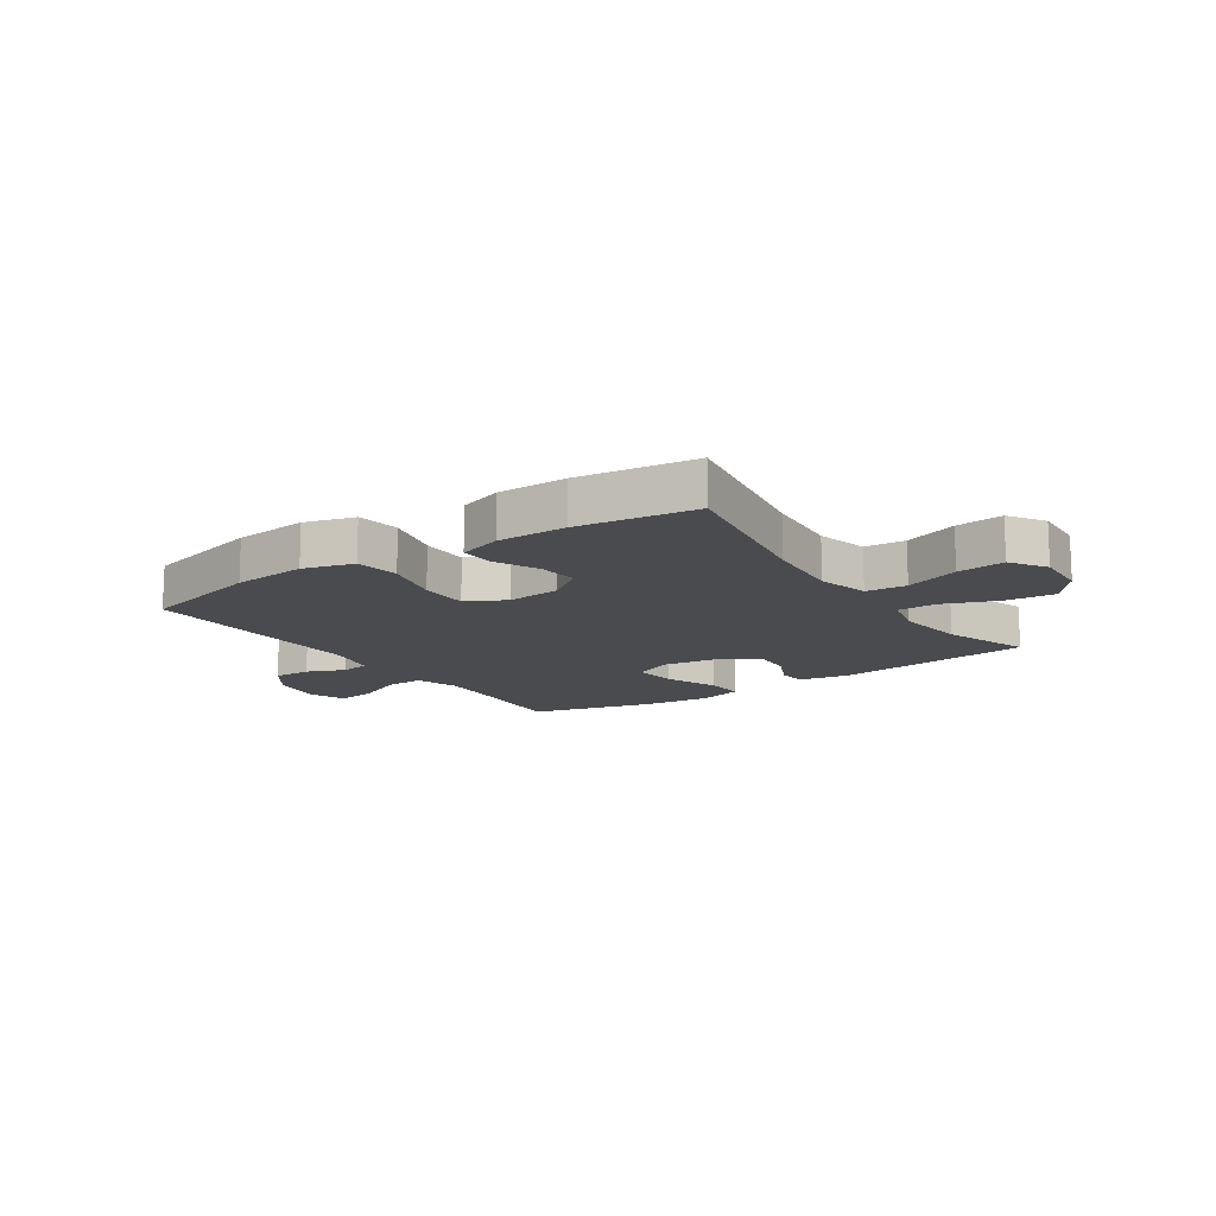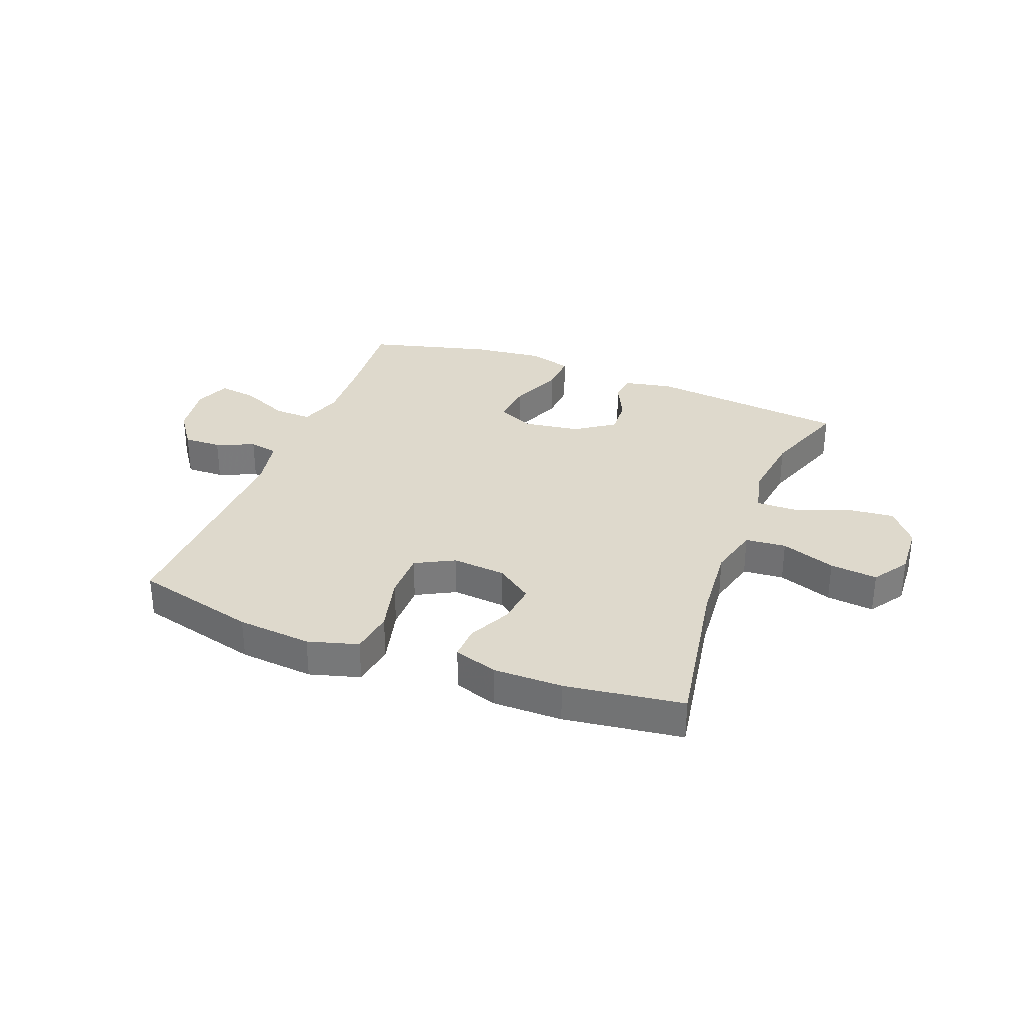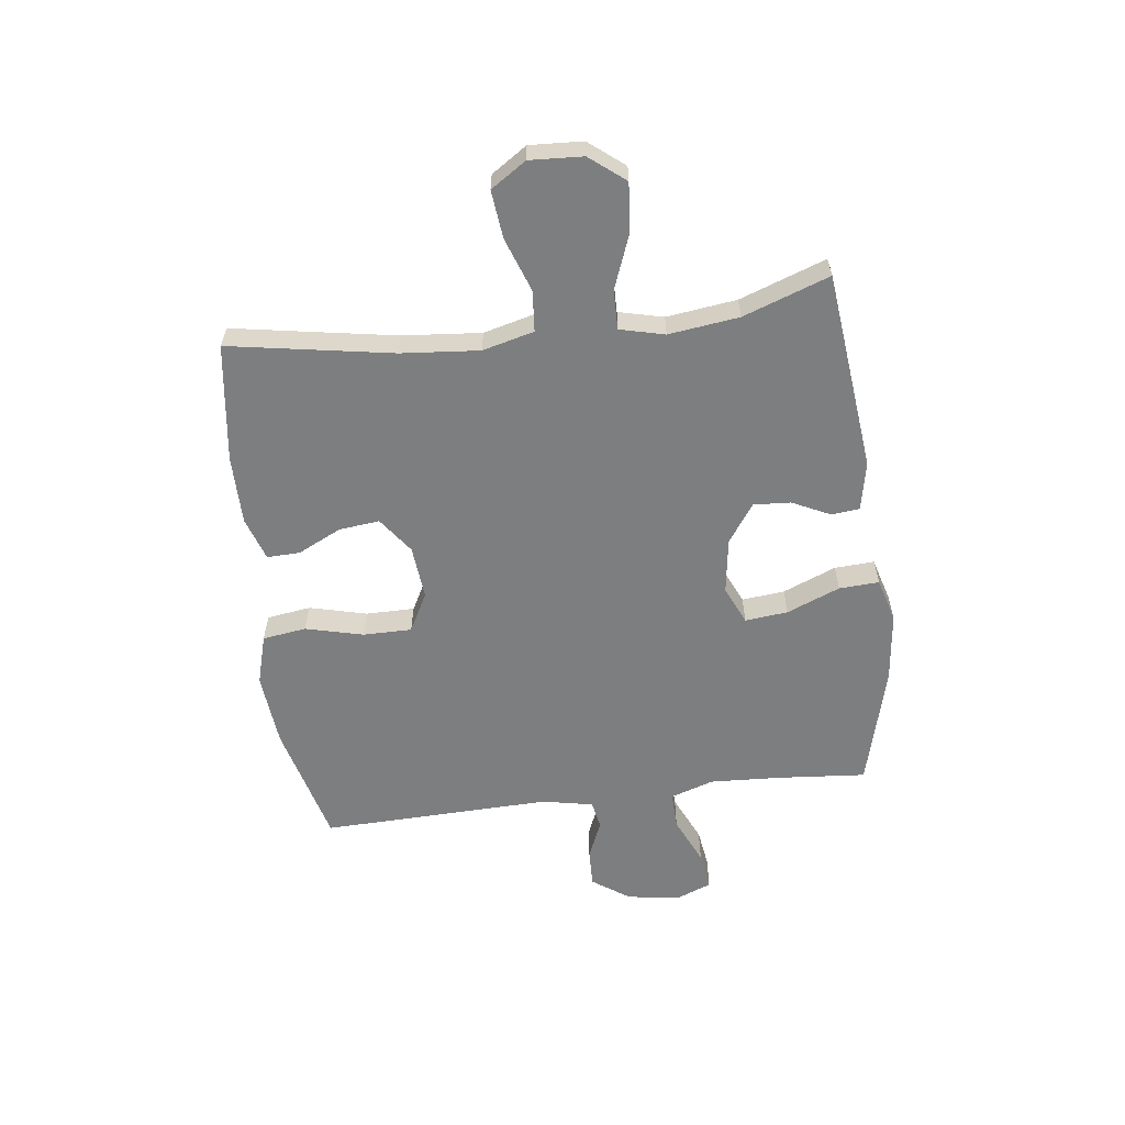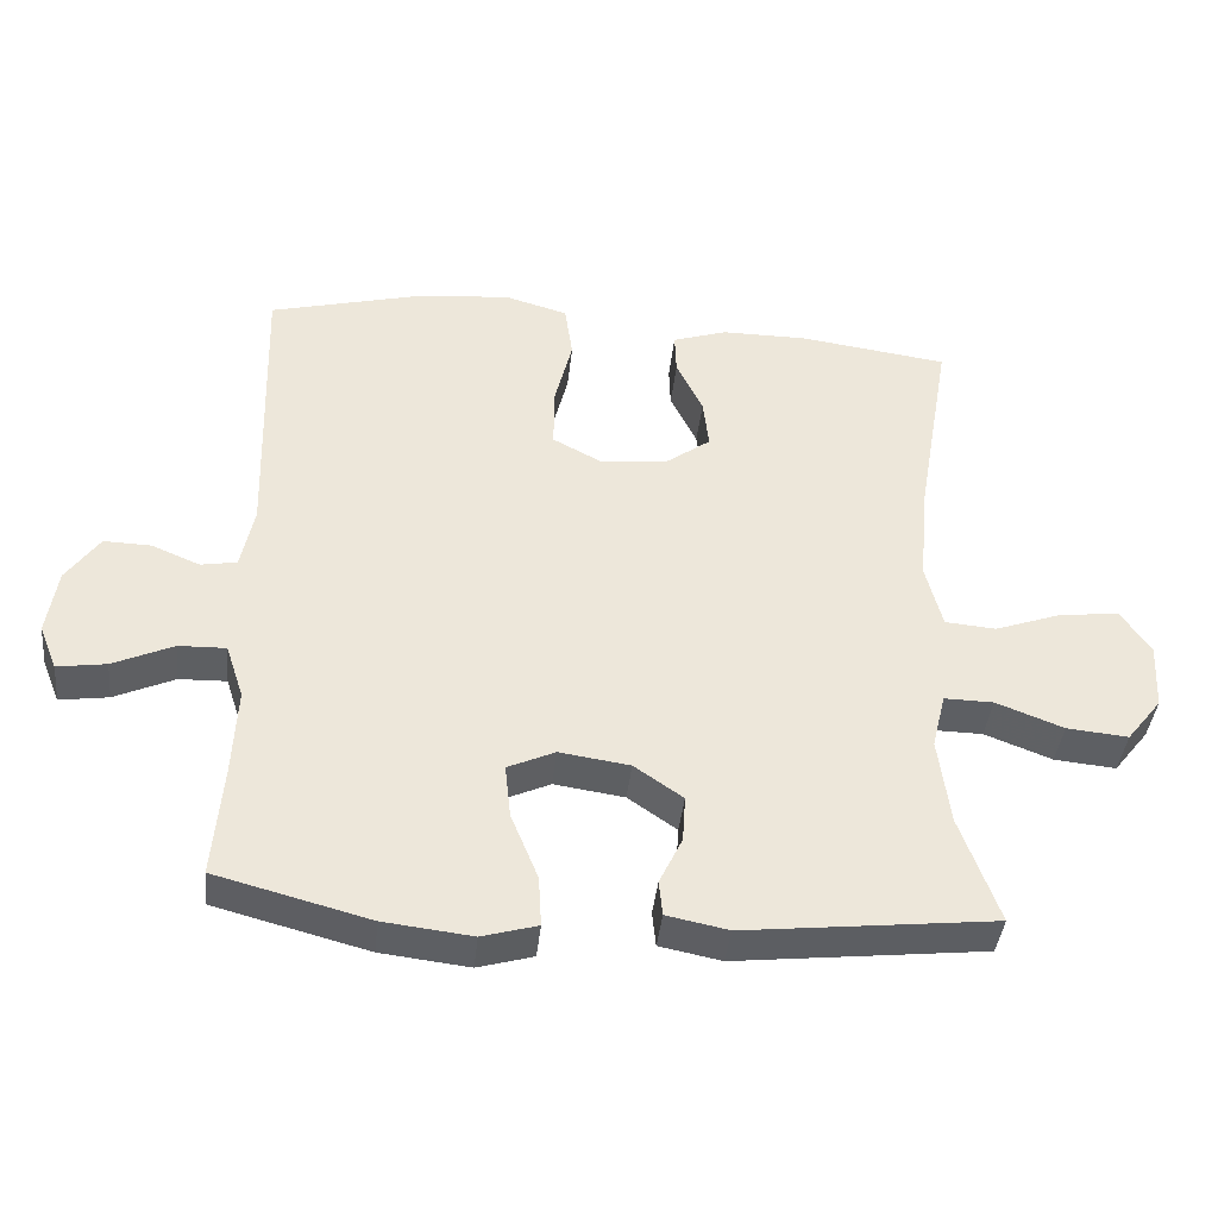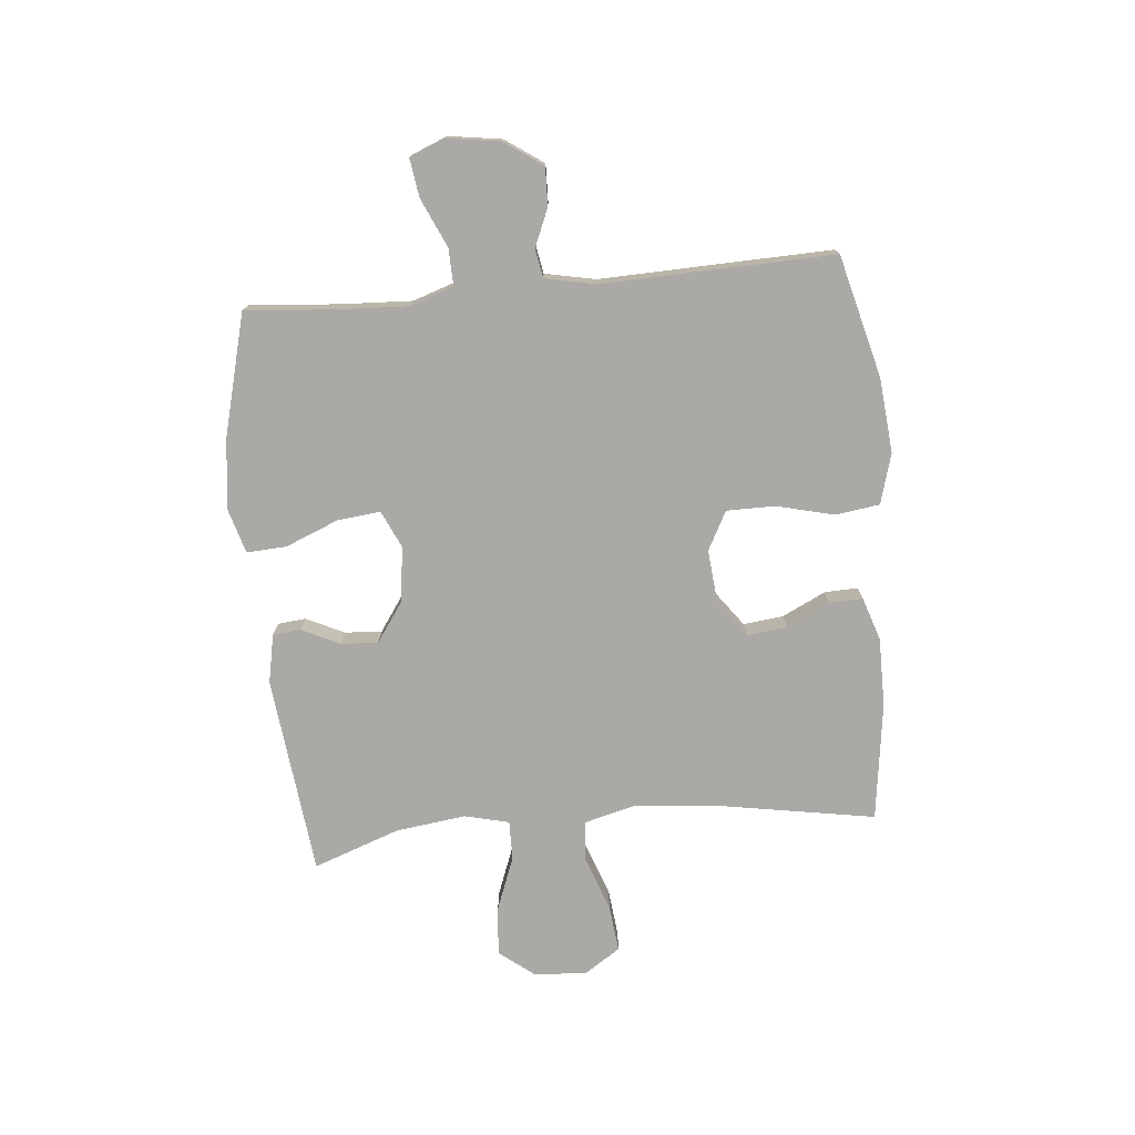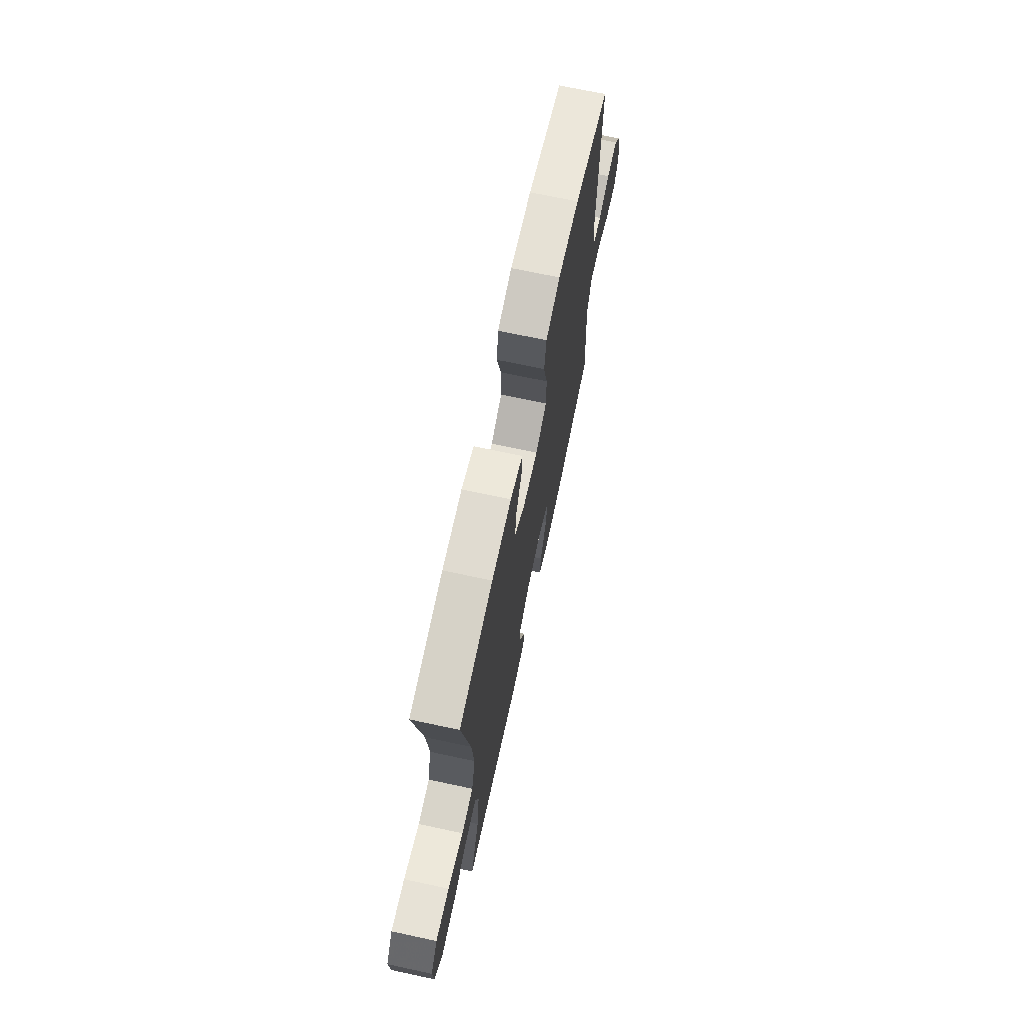
<metadata>
{"format":"obj","ext":"obj","renderer":"f3d","projection":"perspective","resolution":1024,"background":"white","views":[{"elev":-13.8,"azim":34.1,"up":"+Y"},{"elev":31.9,"azim":21.0,"up":"+Y"},{"elev":-59.3,"azim":97.1,"up":"+Y"},{"elev":-40.3,"azim":-6.1,"up":"+Z"},{"elev":-75.5,"azim":-84.6,"up":"+Y"},{"elev":70.0,"azim":102.1,"up":"+Z"}]}
</metadata>
<code>
v 0.5 0.07 -0.5
v 0.151 0.07 -0.539
v 0.065 0.07 -0.522
v 0.06 0.07 -0.473
v 0.092 0.07 -0.406
v 0.096 0.07 -0.341
v 0.028 0.07 -0.294
v -0.07 0.07 -0.28
v -0.136 0.07 -0.31
v -0.128 0.07 -0.385
v -0.09 0.07 -0.478
v -0.086 0.07 -0.548
v -0.163 0.07 -0.57
v -0.286 0.07 -0.556
v -0.5 0.07 -0.5
v -0.487 0.07 -0.343
v -0.481 0.07 -0.22
v -0.506 0.07 -0.144
v -0.572 0.07 -0.146
v -0.656 0.07 -0.184
v -0.724 0.07 -0.194
v -0.749 0.07 -0.132
v -0.735 0.07 -0.039
v -0.689 0.07 0.027
v -0.623 0.07 0.025
v -0.556 0.07 -0.003
v -0.506 0.07 0.006
v -0.488 0.07 0.095
v -0.5 0.07 0.5
v -0.286 0.07 0.555
v -0.156 0.07 0.567
v -0.068 0.07 0.542
v -0.057 0.07 0.465
v -0.082 0.07 0.364
v -0.082 0.07 0.279
v -0.014 0.07 0.243
v 0.08 0.07 0.252
v 0.143 0.07 0.298
v 0.135 0.07 0.369
v 0.098 0.07 0.445
v 0.096 0.07 0.503
v 0.172 0.07 0.528
v 0.293 0.07 0.528
v 0.5 0.07 0.5
v 0.451 0.07 0.214
v 0.439 0.07 0.077
v 0.462 0.07 -0.013
v 0.533 0.07 -0.019
v 0.628 0.07 0.015
v 0.711 0.07 0.024
v 0.752 0.07 -0.038
v 0.747 0.07 -0.131
v 0.698 0.07 -0.193
v 0.612 0.07 -0.185
v 0.518 0.07 -0.149
v 0.449 0.07 -0.148
v 0.43 0.07 -0.226
v 0.446 0.07 -0.349
v 0.5 0 -0.5
v 0.151 0 -0.539
v 0.065 0 -0.522
v 0.06 0 -0.473
v 0.092 0 -0.406
v 0.096 0 -0.341
v 0.028 0 -0.294
v -0.07 0 -0.28
v -0.136 0 -0.31
v -0.128 0 -0.385
v -0.09 0 -0.478
v -0.086 0 -0.548
v -0.163 0 -0.57
v -0.286 0 -0.556
v -0.5 0 -0.5
v -0.487 0 -0.343
v -0.481 0 -0.22
v -0.506 0 -0.144
v -0.572 0 -0.146
v -0.656 0 -0.184
v -0.724 0 -0.194
v -0.749 0 -0.132
v -0.735 0 -0.039
v -0.689 0 0.027
v -0.623 0 0.025
v -0.556 0 -0.003
v -0.506 0 0.006
v -0.488 0 0.095
v -0.5 0 0.5
v -0.286 0 0.555
v -0.156 0 0.567
v -0.068 0 0.542
v -0.057 0 0.465
v -0.082 0 0.364
v -0.082 0 0.279
v -0.014 0 0.243
v 0.08 0 0.252
v 0.143 0 0.298
v 0.135 0 0.369
v 0.098 0 0.445
v 0.096 0 0.503
v 0.172 0 0.528
v 0.293 0 0.528
v 0.5 0 0.5
v 0.451 0 0.214
v 0.439 0 0.077
v 0.462 0 -0.013
v 0.533 0 -0.019
v 0.628 0 0.015
v 0.711 0 0.024
v 0.752 0 -0.038
v 0.747 0 -0.131
v 0.698 0 -0.193
v 0.612 0 -0.185
v 0.518 0 -0.149
v 0.449 0 -0.148
v 0.43 0 -0.226
v 0.446 0 -0.349
f 52 53 54 55
f 52 55 56
f 51 52 56
f 48 49 50 51
f 47 48 51 56
f 46 47 56 57
f 42 43 44 45
f 42 45 46
f 39 40 41 42
f 38 39 42 46
f 37 38 46 57
f 31 32 33 34
f 31 34 35
f 28 29 30 31
f 27 28 31 35
f 23 24 25 26
f 23 26 27
f 22 23 27
f 19 20 21 22
f 18 19 22 27
f 17 18 27 35
f 13 14 15 16
f 10 11 12 13
f 9 10 13 16
f 8 9 16 17
f 2 3 4 5
f 58 1 2 5
f 58 5 6
f 36 37 57 58
f 36 58 6 7
f 17 35 36
f 7 8 17 36
f 113 112 111 110
f 114 113 110
f 114 110 109
f 109 108 107 106
f 114 109 106 105
f 115 114 105 104
f 103 102 101 100
f 104 103 100
f 100 99 98 97
f 104 100 97 96
f 115 104 96 95
f 92 91 90 89
f 93 92 89
f 89 88 87 86
f 93 89 86 85
f 84 83 82 81
f 85 84 81
f 85 81 80
f 80 79 78 77
f 85 80 77 76
f 93 85 76 75
f 74 73 72 71
f 71 70 69 68
f 74 71 68 67
f 75 74 67 66
f 63 62 61 60
f 63 60 59 116
f 64 63 116
f 116 115 95 94
f 65 64 116 94
f 94 93 75
f 94 75 66 65
f 1 59 60 2
f 2 60 61 3
f 3 61 62 4
f 4 62 63 5
f 5 63 64 6
f 6 64 65 7
f 7 65 66 8
f 8 66 67 9
f 9 67 68 10
f 10 68 69 11
f 11 69 70 12
f 12 70 71 13
f 13 71 72 14
f 14 72 73 15
f 15 73 74 16
f 16 74 75 17
f 17 75 76 18
f 18 76 77 19
f 19 77 78 20
f 20 78 79 21
f 21 79 80 22
f 22 80 81 23
f 23 81 82 24
f 24 82 83 25
f 25 83 84 26
f 26 84 85 27
f 27 85 86 28
f 28 86 87 29
f 29 87 88 30
f 30 88 89 31
f 31 89 90 32
f 32 90 91 33
f 33 91 92 34
f 34 92 93 35
f 35 93 94 36
f 36 94 95 37
f 37 95 96 38
f 38 96 97 39
f 39 97 98 40
f 40 98 99 41
f 41 99 100 42
f 42 100 101 43
f 43 101 102 44
f 44 102 103 45
f 45 103 104 46
f 46 104 105 47
f 47 105 106 48
f 48 106 107 49
f 49 107 108 50
f 50 108 109 51
f 51 109 110 52
f 52 110 111 53
f 53 111 112 54
f 54 112 113 55
f 55 113 114 56
f 56 114 115 57
f 57 115 116 58
f 58 116 59 1

</code>
